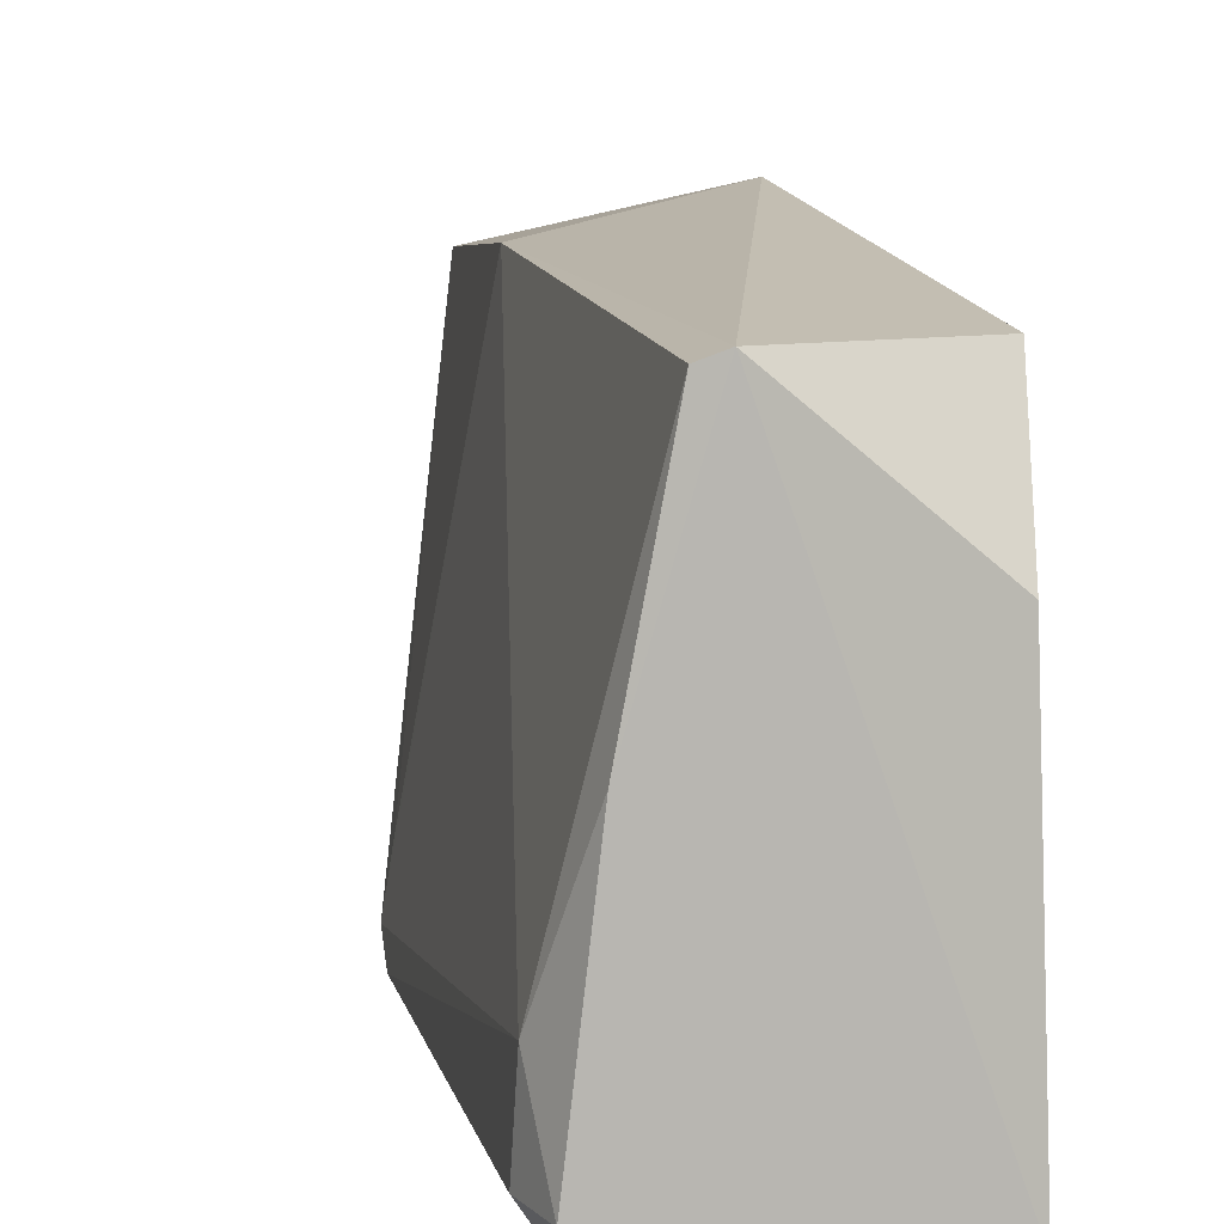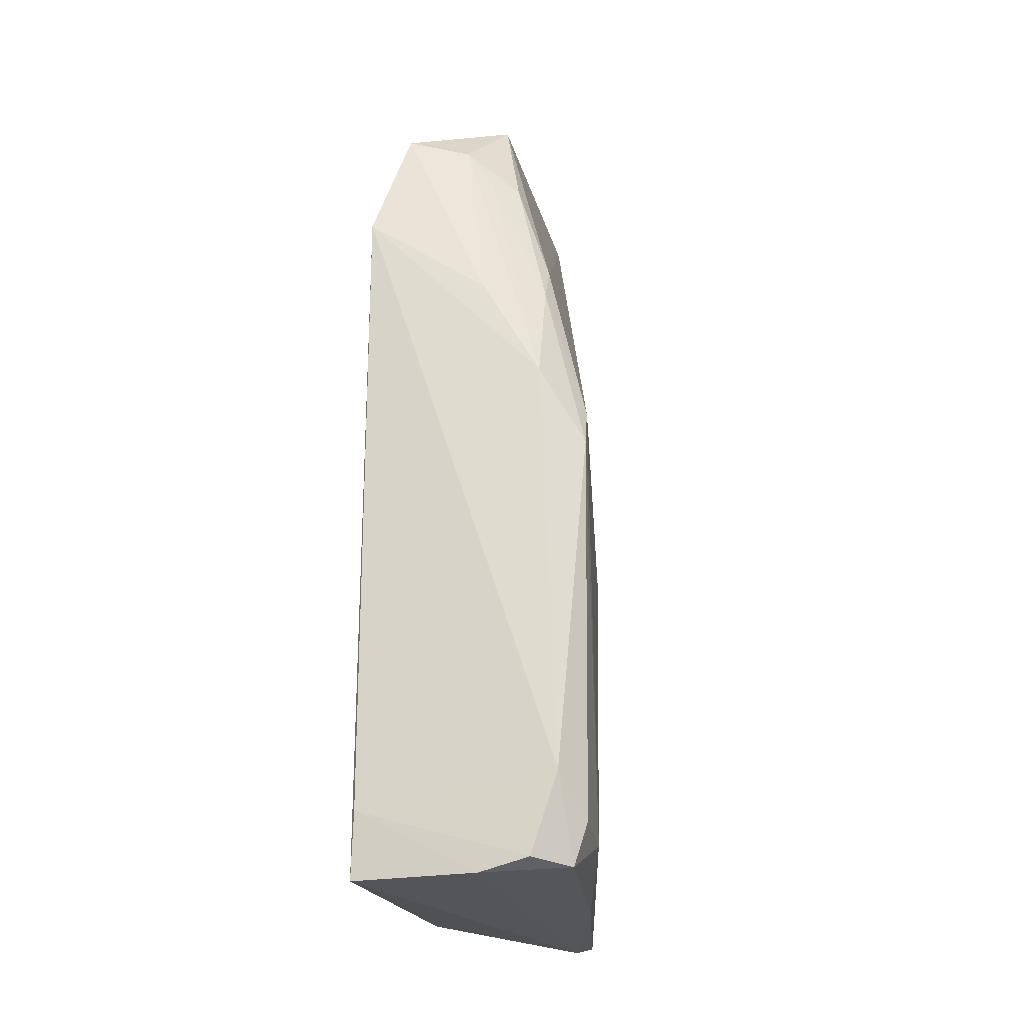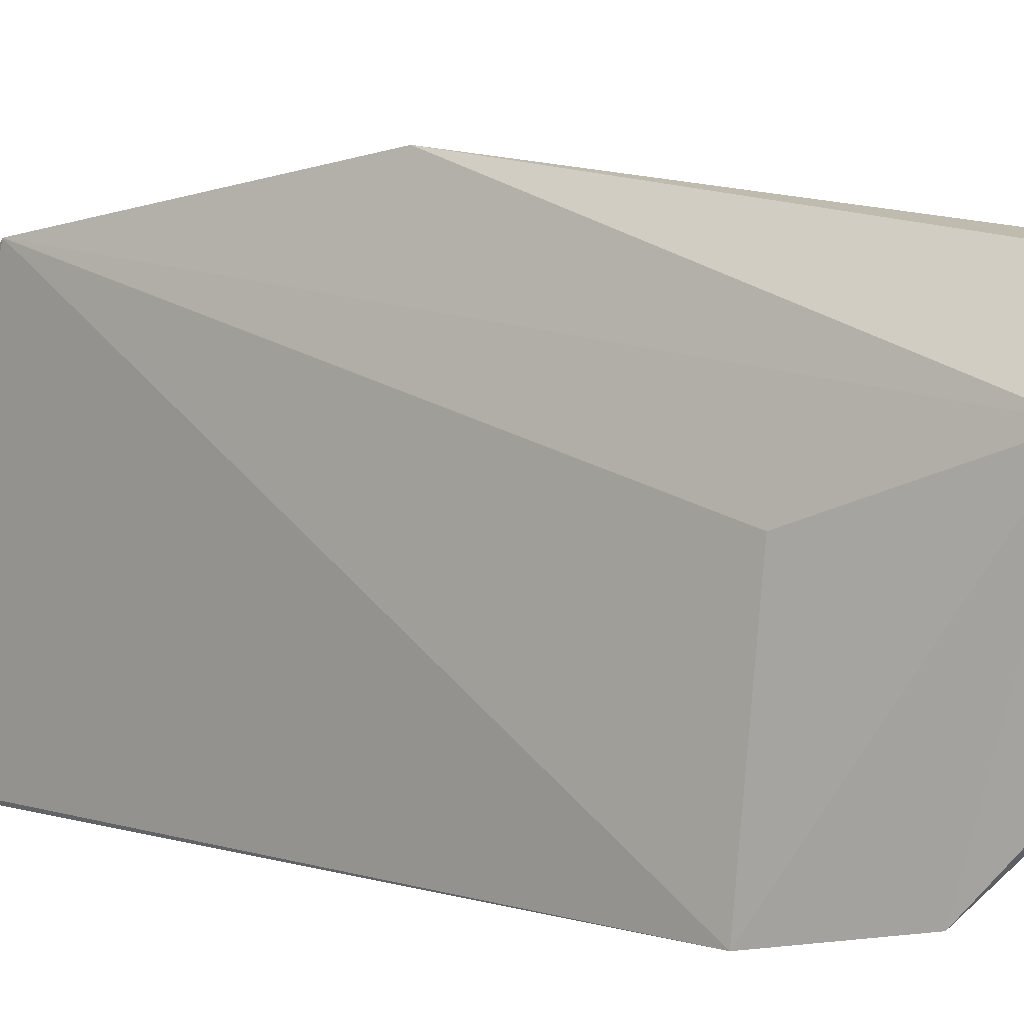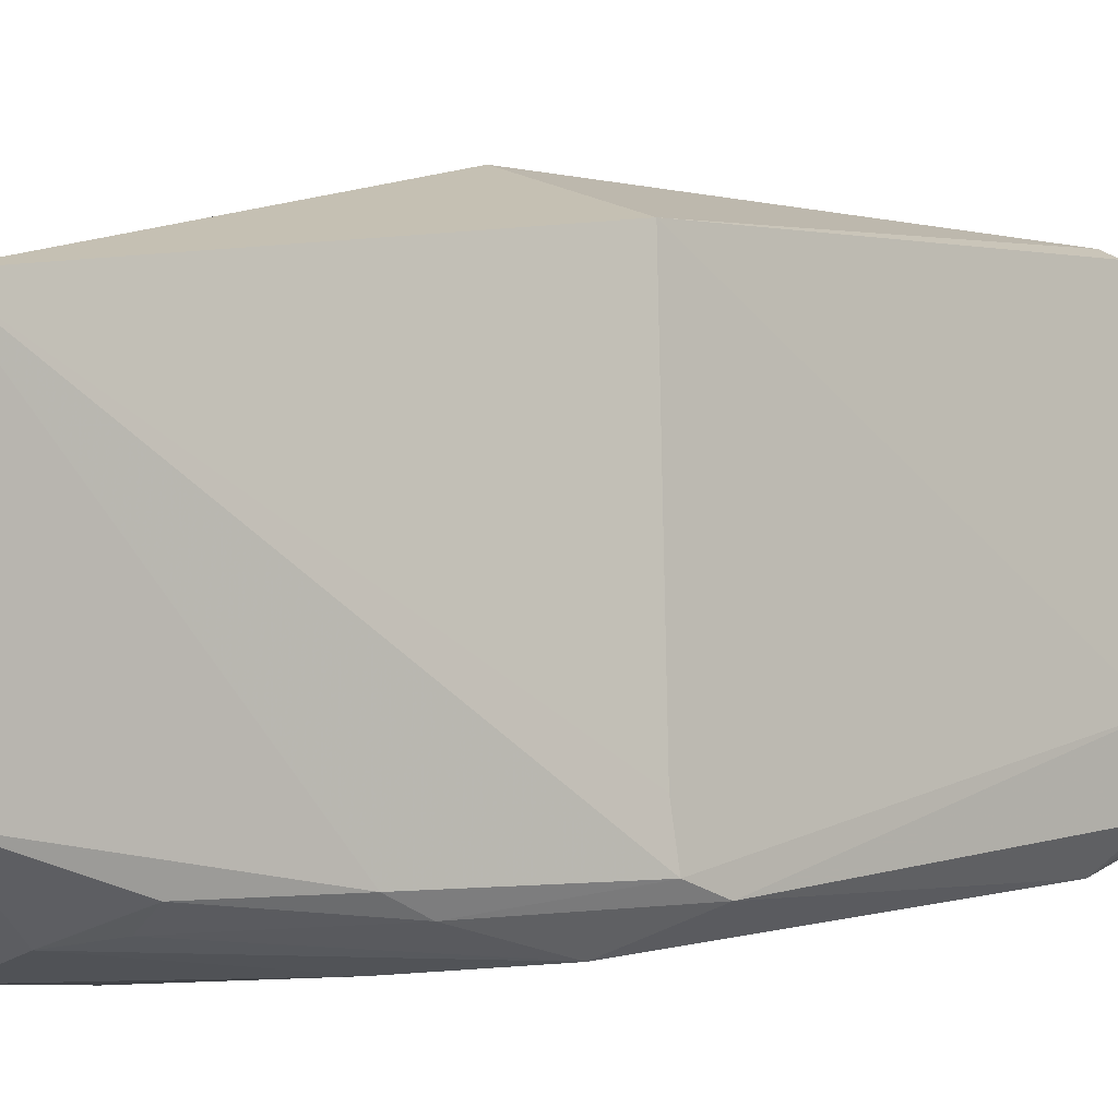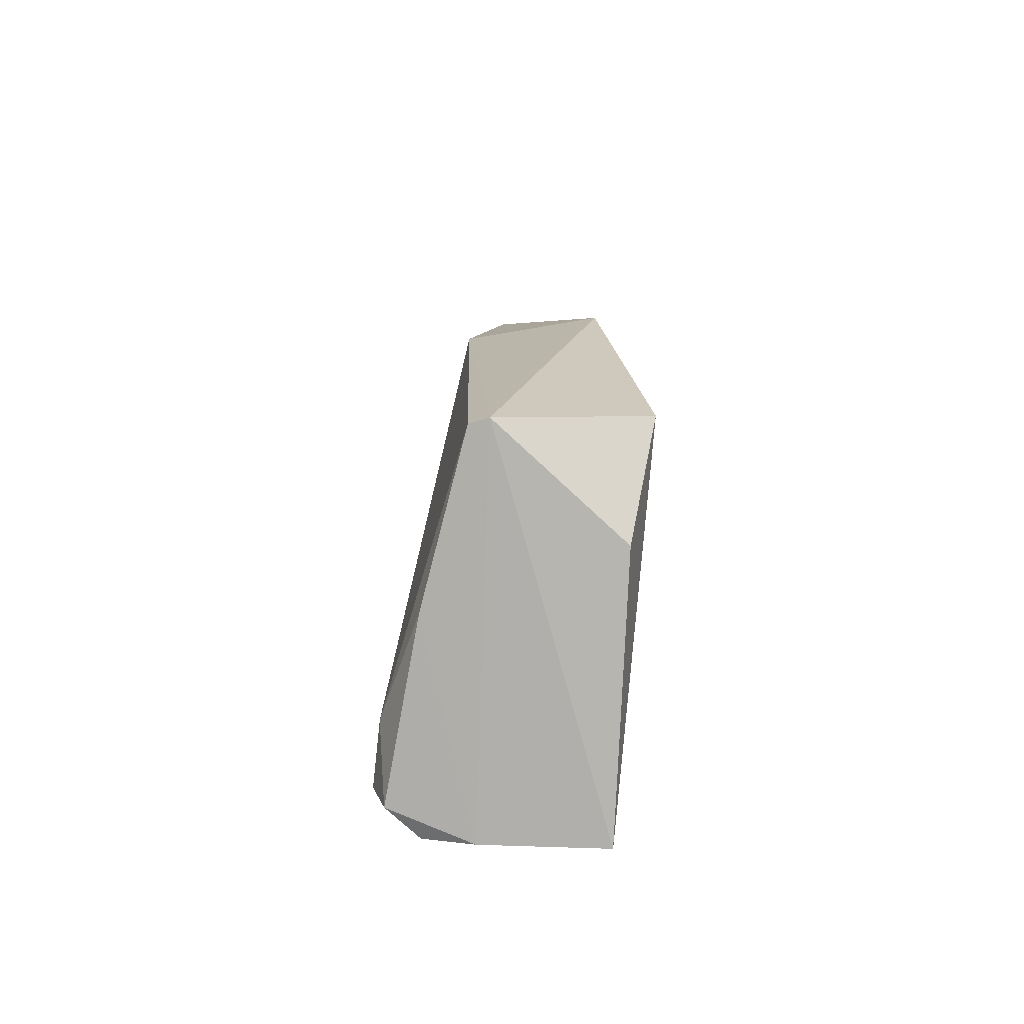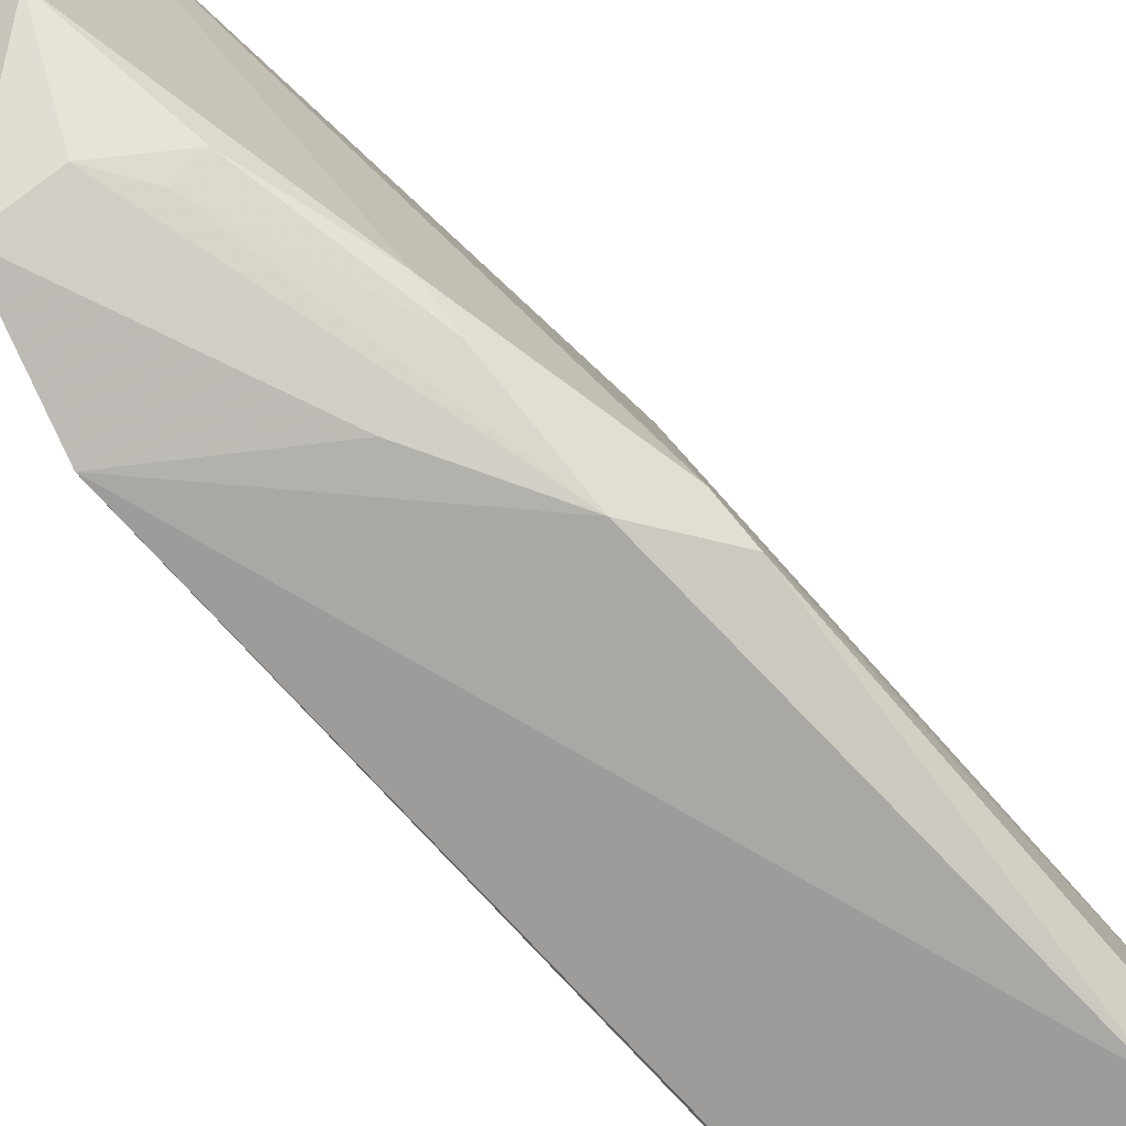
<metadata>
{"format":"obj","ext":"obj","renderer":"f3d","projection":"perspective","resolution":1024,"background":"white","views":[{"elev":8.8,"azim":-10.0,"up":"+Z"},{"elev":-24.8,"azim":-166.5,"up":"+Y"},{"elev":4.3,"azim":131.6,"up":"+Z"},{"elev":4.6,"azim":-134.2,"up":"+Z"},{"elev":-78.1,"azim":-3.9,"up":"+Y"},{"elev":-71.6,"azim":-138.9,"up":"+Z"}]}
</metadata>
<code>
v -0.03621 0.02511 0.04675
v -0.02307 -0.06956 0.04833
v -0.03004 0.02526 0.03649
v -0.02949 0.01581 0.003513
v -0.05148 -0.07775 0.00608
v -0.02541 0.001492 0.0008362
v -0.03835 0.02646 0.01872
v -0.02857 -0.03037 0.05483
v -0.02642 0.003568 0.0288
v -0.04715 -0.02177 0.002271
v -0.02496 -0.08367 0.003108
v -0.04352 -0.08336 0.04829
v -0.04013 -0.008947 0.002104
v -0.0429 0.009785 0.009639
v -0.05191 -0.02575 0.007897
v -0.04903 -0.07273 0.001941
v -0.04128 -0.08357 0.04912
v -0.04989 -0.08285 0.005818
v -0.04477 -0.03069 0.05098
v -0.03668 0.01489 0.006497
v -0.04707 -0.008531 0.00664
v -0.04036 0.02399 0.04746
v -0.02538 -0.07582 0.002383
v -0.05208 -0.0306 0.005836
v -0.02566 -0.08193 0.03624
v -0.05111 -0.07856 0.0142
v -0.04736 -0.08308 0.02778
v -0.03976 -0.08364 0.00257
v -0.03991 0.0241 0.01549
v -0.04706 -0.003916 0.009062
v -0.03987 0.009817 0.00713
v -0.05098 -0.0256 0.01345
v -0.04574 -0.08225 0.002295
f 6 4 3
f 7 1 3
f 7 3 4
f 8 2 3
f 8 3 1
f 9 6 3
f 9 3 2
f 9 2 6
f 11 6 2
f 13 4 6
f 13 6 10
f 16 10 6
f 17 2 8
f 18 5 16
f 19 17 8
f 19 12 17
f 20 13 10
f 20 4 13
f 22 1 7
f 22 19 8
f 22 8 1
f 23 16 6
f 23 6 11
f 24 10 16
f 24 21 10
f 24 15 21
f 24 16 5
f 25 17 11
f 25 11 2
f 25 2 17
f 26 5 18
f 26 12 19
f 26 19 15
f 26 24 5
f 26 15 24
f 27 17 12
f 27 26 18
f 27 12 26
f 28 11 17
f 28 27 18
f 28 17 27
f 28 23 11
f 29 20 14
f 29 7 4
f 29 4 20
f 29 22 7
f 30 21 15
f 30 14 21
f 30 29 14
f 30 15 22
f 30 22 29
f 31 20 10
f 31 10 21
f 31 21 14
f 31 14 20
f 32 22 15
f 32 15 19
f 32 19 22
f 33 28 18
f 33 18 16
f 33 16 23
f 33 23 28

</code>
